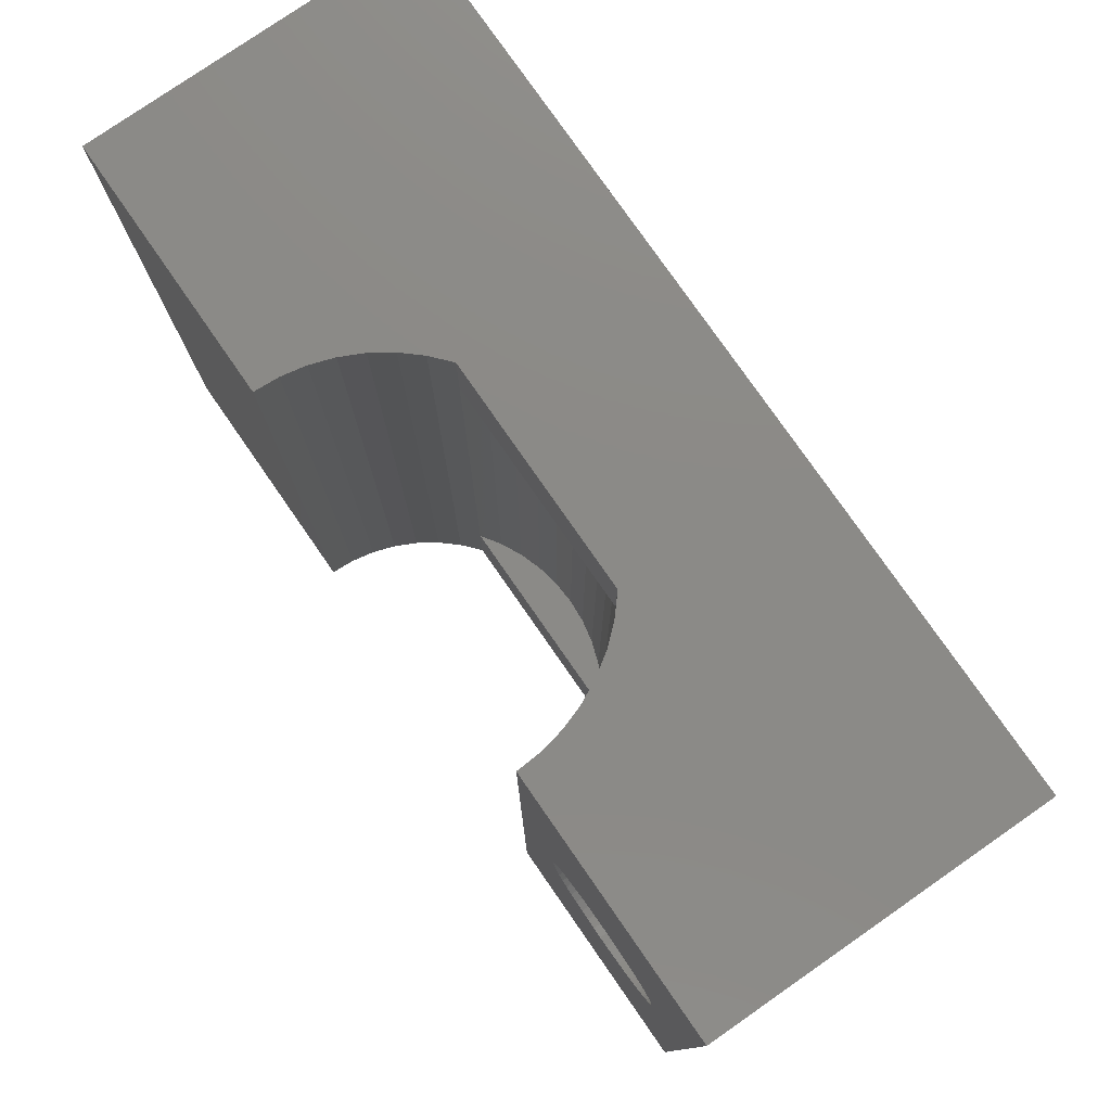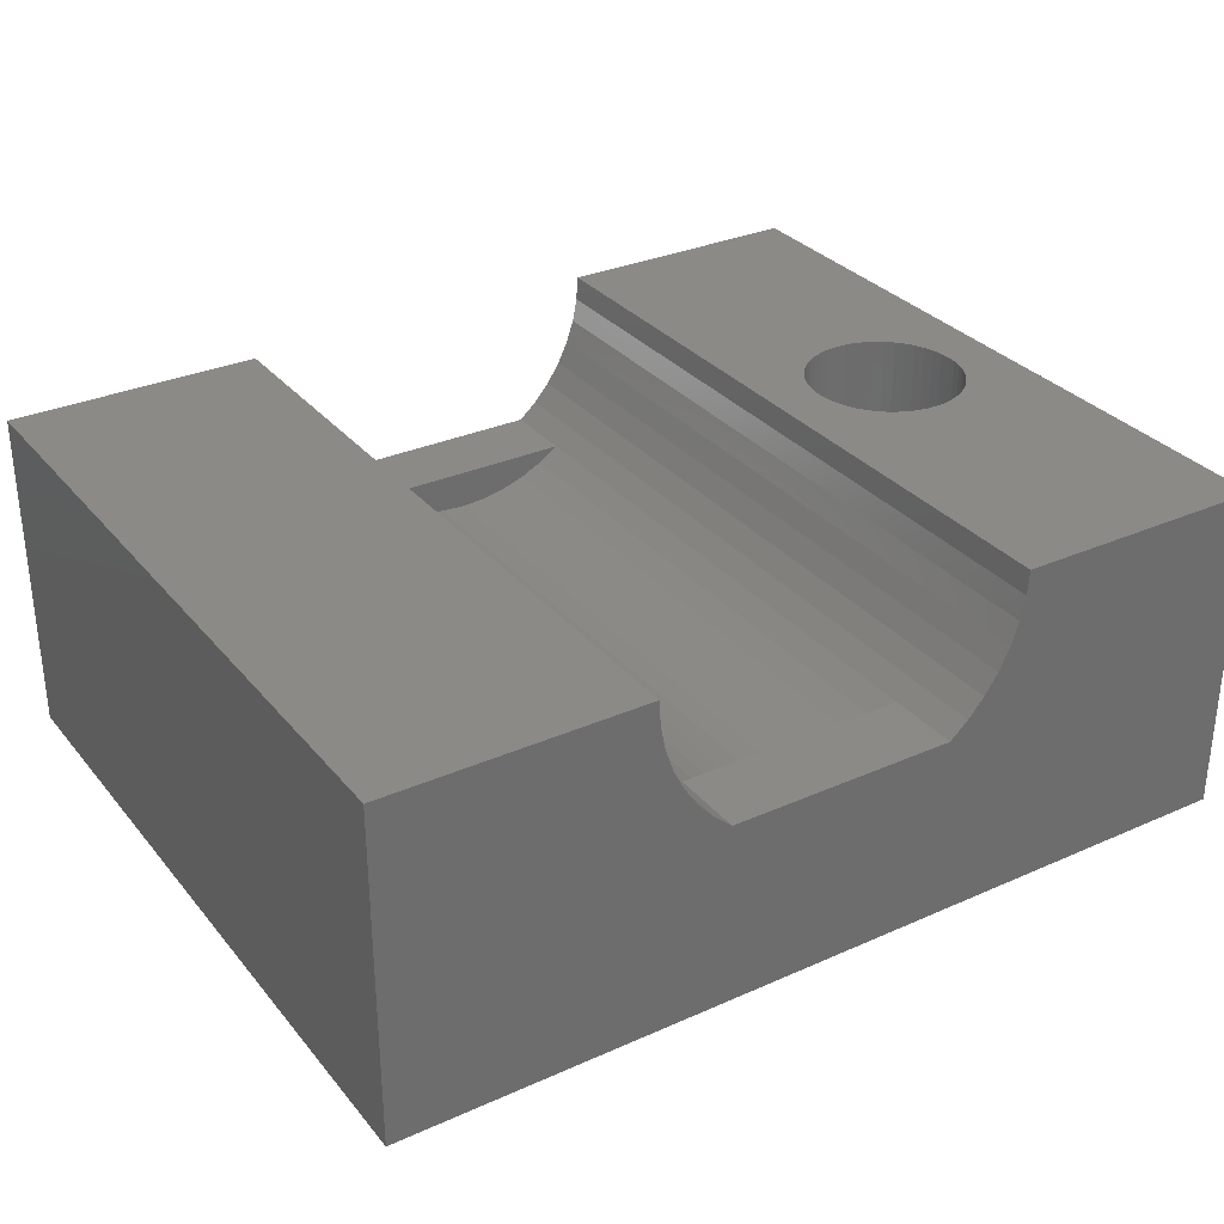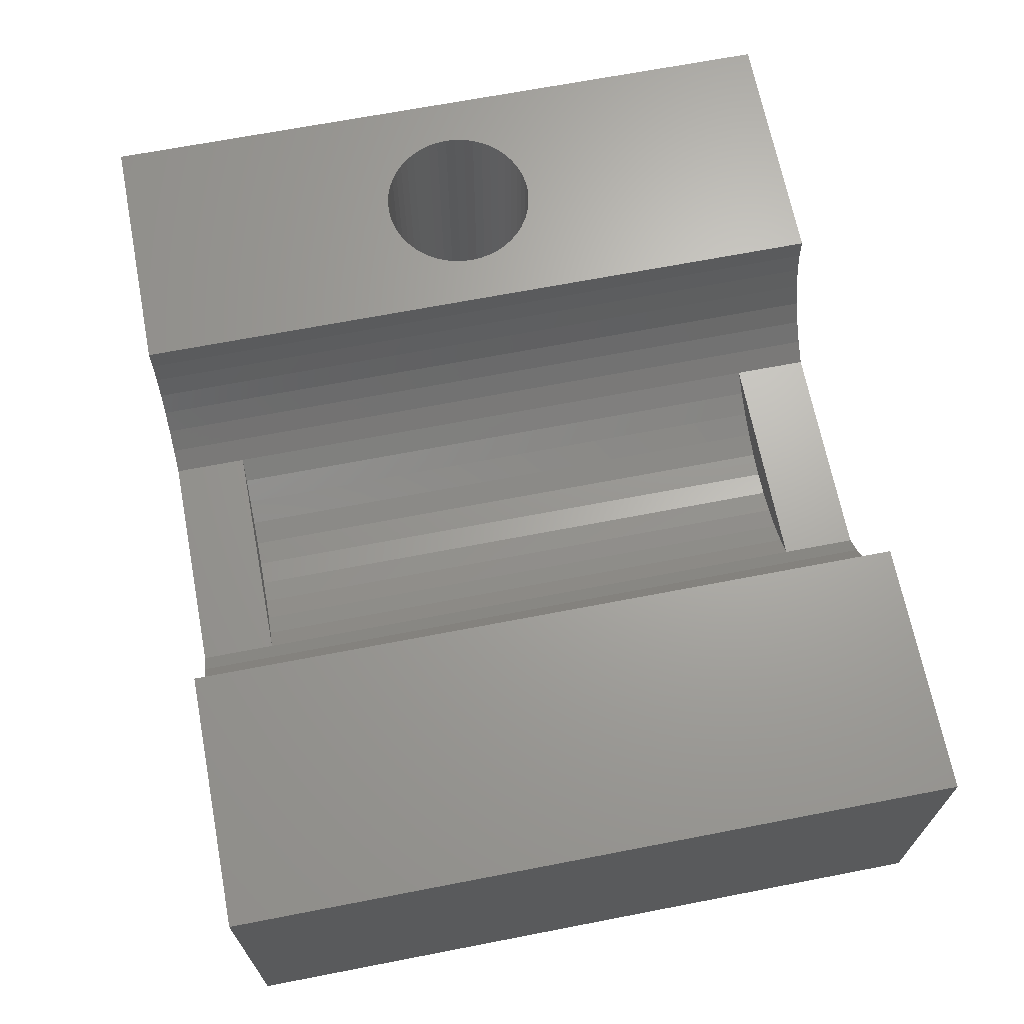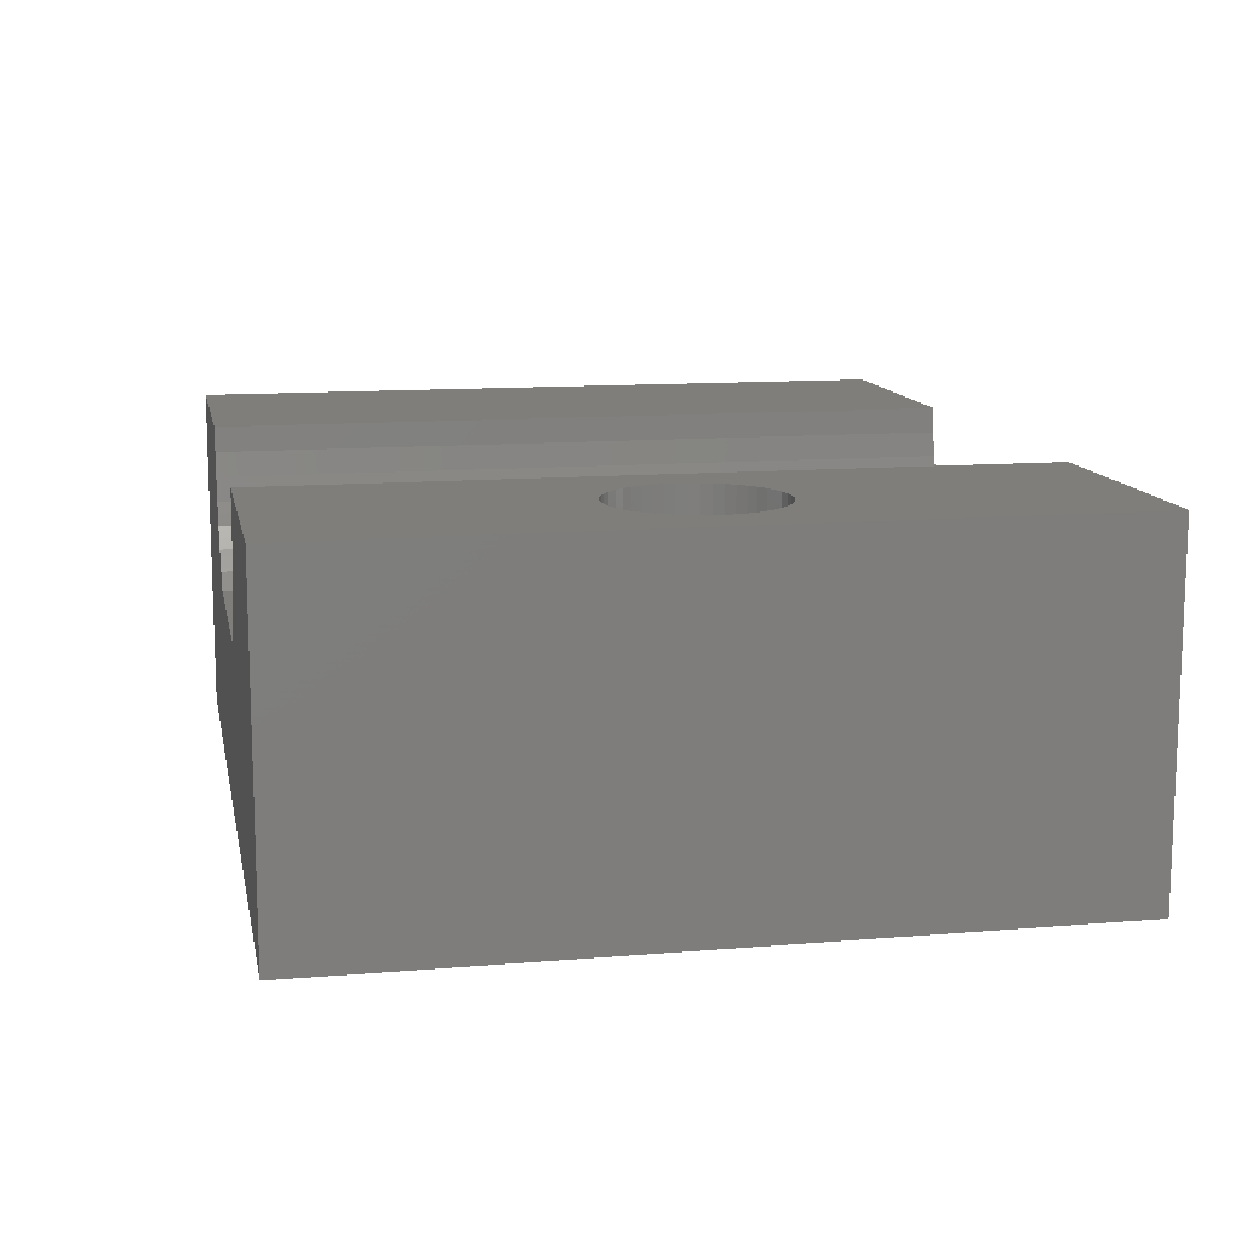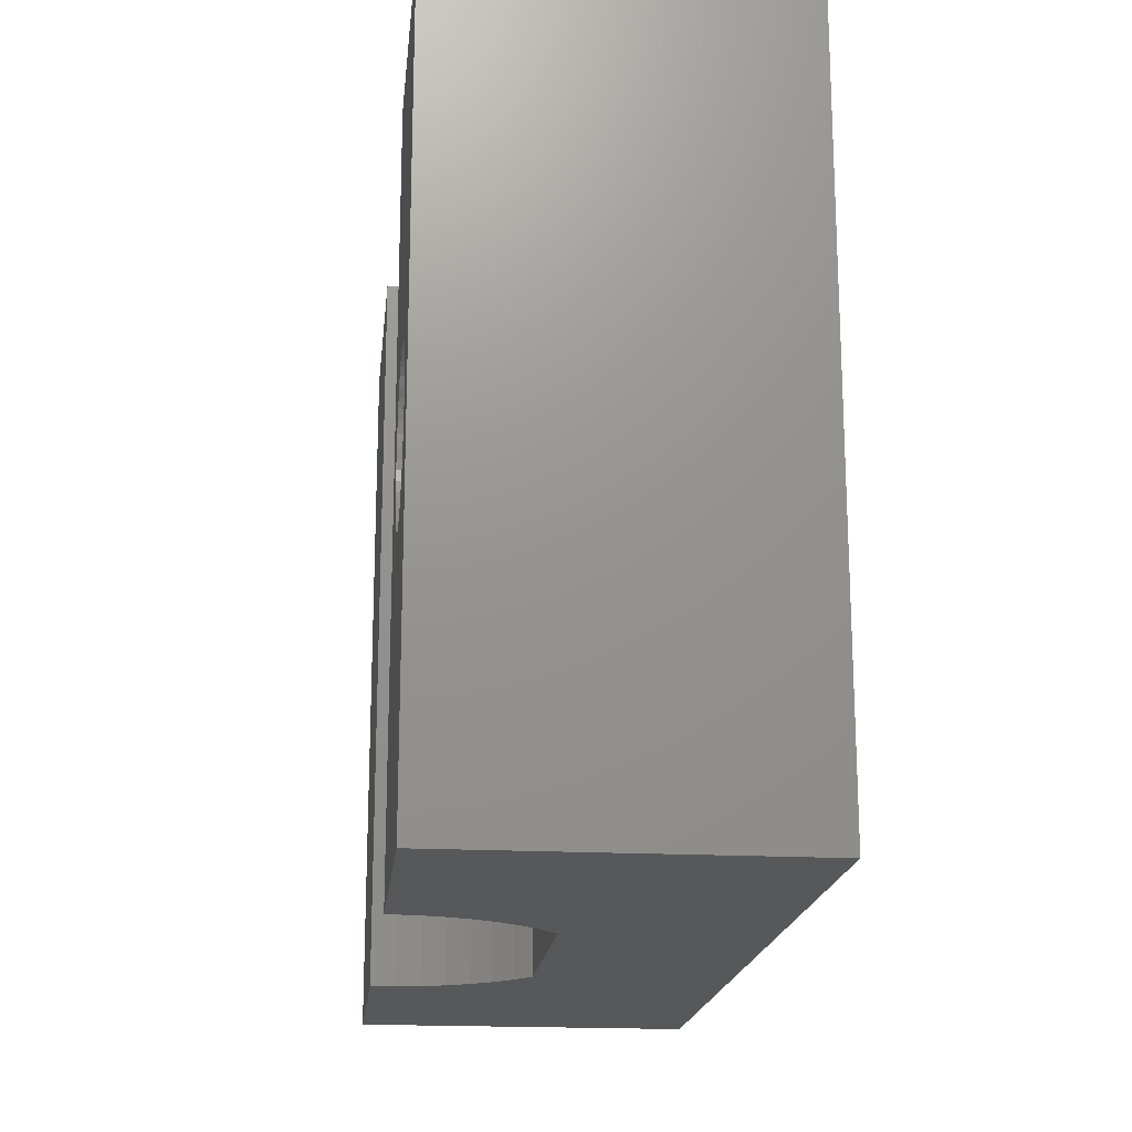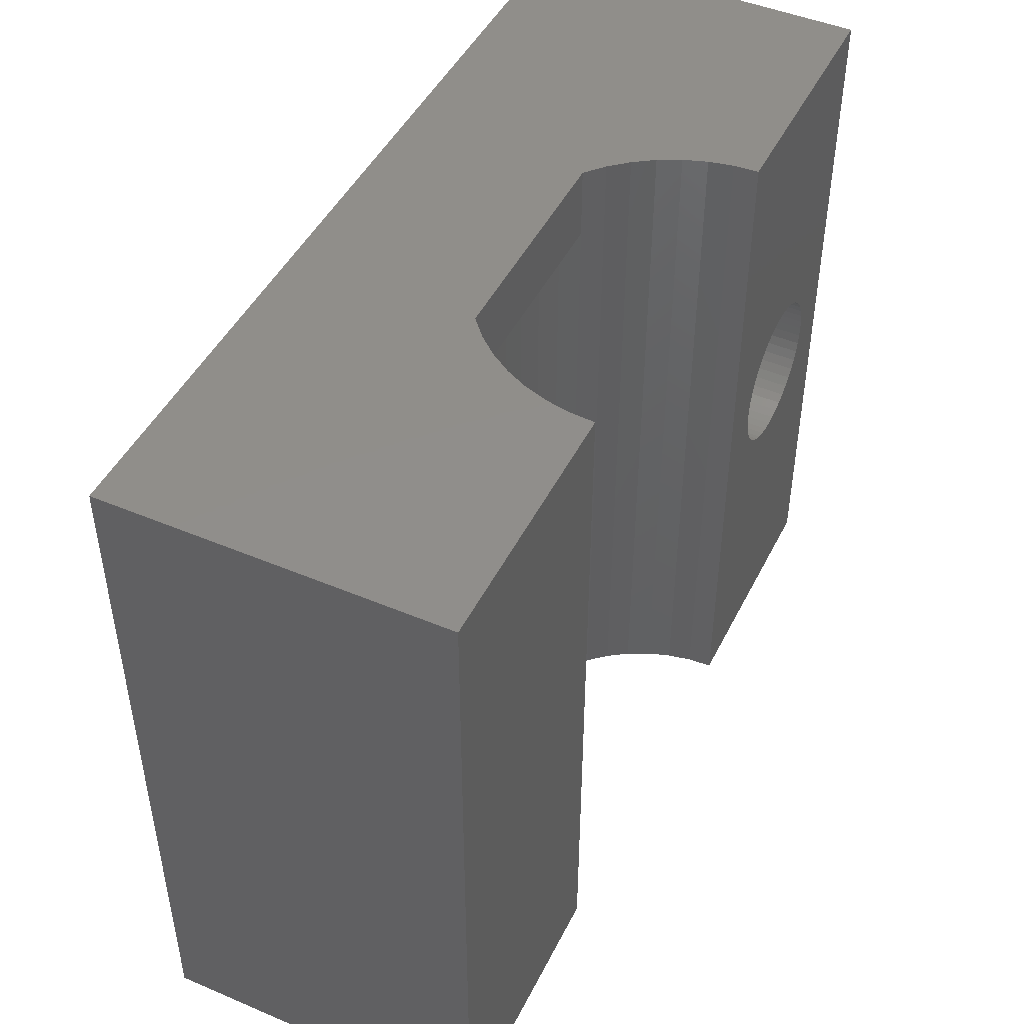
<metadata>
{"format":"stl","ext":"stl","renderer":"f3d","projection":"perspective","resolution":1024,"background":"white","views":[{"elev":78.1,"azim":-124.8,"up":"+Z"},{"elev":31.2,"azim":147.7,"up":"+Y"},{"elev":67.3,"azim":79.0,"up":"+Y"},{"elev":12.3,"azim":-101.2,"up":"+Y"},{"elev":-18.5,"azim":-96.0,"up":"+Z"},{"elev":46.6,"azim":115.7,"up":"+Z"}]}
</metadata>
<code>
# stl→obj: 160 verts, 320 faces
v 45 3.245e-05 1.07e-05
v 45 17 37
v 45 3.245e-05 37
v 45 17 18.5
v 45 17 1.07e-05
v 31.92 15.76 37
v 32 17 1.07e-05
v 31.92 15.76 1.07e-05
v 32 17 18.5
v 32 17 37
v 31.68 14.54 37
v 31.68 14.54 1.07e-05
v 31.28 13.36 1.07e-05
v 31.28 13.36 37
v 30.73 12.25 1.07e-05
v 30.73 12.25 37
v 30.04 11.22 37
v 30.04 11.22 1.07e-05
v 29.22 10.28 1.07e-05
v 29.22 10.28 37
v 28.28 9.463 3.75
v 28.28 9.463 1.07e-05
v 28.28 9.463 33.25
v 28.28 9.463 37
v 27.25 8.773 3.75
v 27.25 8.773 33.25
v 26.14 8.223 33.25
v 26.14 8.223 3.75
v 24.96 7.824 3.75
v 24.96 7.824 33.25
v 23.74 7.581 3.75
v 23.74 7.581 33.25
v 22.5 7.5 33.25
v 22.5 7.5 3.75
v 21.26 7.581 3.75
v 21.26 7.581 33.25
v 20.04 7.824 33.25
v 20.04 7.824 3.75
v 18.86 8.223 33.25
v 18.86 8.223 3.75
v 17.75 8.773 3.75
v 17.75 8.773 33.25
v 16.72 9.463 33.25
v 16.72 9.463 3.75
v 15.78 10.28 1.07e-05
v 16.72 9.463 1.07e-05
v 15.78 10.28 37
v 16.72 9.463 37
v 14.96 11.22 37
v 14.96 11.22 1.07e-05
v 14.27 12.25 1.07e-05
v 14.27 12.25 37
v 13.72 13.36 37
v 13.72 13.36 1.07e-05
v 13.32 14.54 37
v 13.32 14.54 1.07e-05
v 13.08 15.76 1.07e-05
v 13.08 15.76 37
v 13 17 1.07e-05
v 13 17 37
v -3.07e-17 -7.05e-15 37
v 9.735e-06 17 37
v -3.07e-17 0 0
v 9.735e-06 17 3.172e-15
v 7.022 1.753e-05 14.53
v 6.5 1.622e-05 14.5
v 7.535 1.881e-05 14.64
v 8.031 2.005e-05 14.8
v 8.5 2.122e-05 15.04
v 8.935 2.23e-05 15.33
v 9.328 2.328e-05 15.67
v 9.673 2.415e-05 16.06
v 9.964 2.487e-05 16.5
v 10.2 2.545e-05 16.97
v 10.36 2.587e-05 17.46
v 10.47 2.612e-05 17.98
v 10.5 2.621e-05 18.5
v 10.47 2.612e-05 19.02
v 10.36 2.587e-05 19.54
v 10.2 2.545e-05 20.03
v 9.964 2.487e-05 20.5
v 9.673 2.415e-05 20.94
v 9.328 2.328e-05 21.33
v 8.935 2.23e-05 21.67
v 8.5 2.122e-05 21.96
v 8.031 2.005e-05 22.2
v 7.535 1.881e-05 22.36
v 7.022 1.753e-05 22.47
v 6.5 1.622e-05 22.5
v 2.534 6.326e-06 17.98
v 2.636 6.58e-06 17.46
v 2.805 7e-06 16.97
v 3.036 7.578e-06 16.5
v 3.327 8.303e-06 16.06
v 3.672 9.165e-06 15.67
v 4.065 1.015e-05 15.33
v 4.5 1.123e-05 15.04
v 4.969 1.24e-05 14.8
v 5.465 1.364e-05 14.64
v 5.978 1.492e-05 14.53
v 2.5 6.24e-06 18.5
v 2.534 6.326e-06 19.02
v 2.636 6.58e-06 19.54
v 2.805 7e-06 20.03
v 3.036 7.578e-06 20.5
v 3.327 8.303e-06 20.94
v 3.672 9.165e-06 21.33
v 4.065 1.015e-05 21.67
v 4.5 1.123e-05 21.96
v 4.969 1.24e-05 22.2
v 5.465 1.364e-05 22.36
v 5.978 1.492e-05 22.47
v 3.036 17 16.5
v 2.804 17 16.97
v 2.636 17 17.46
v 2.534 17 17.98
v 3.327 17 16.06
v 3.672 17 15.67
v 4.065 17 15.33
v 4.5 17 15.04
v 4.969 17 14.8
v 5.465 17 14.64
v 5.978 17 14.53
v 6.5 17 14.5
v 2.5 17 18.5
v 2.534 17 19.02
v 2.636 17 19.54
v 2.804 17 20.03
v 3.036 17 20.5
v 3.327 17 20.94
v 3.672 17 21.33
v 4.065 17 21.67
v 4.5 17 21.96
v 4.969 17 22.2
v 5.465 17 22.36
v 5.978 17 22.47
v 6.5 17 22.5
v 10.47 17 17.98
v 10.36 17 17.46
v 10.2 17 16.97
v 9.964 17 16.5
v 9.673 17 16.06
v 9.328 17 15.67
v 8.935 17 15.33
v 8.5 17 15.04
v 8.031 17 14.8
v 7.535 17 14.64
v 7.022 17 14.53
v 10.5 17 18.5
v 10.47 17 19.02
v 10.36 17 19.54
v 10.2 17 20.03
v 9.964 17 20.5
v 9.673 17 20.94
v 9.328 17 21.33
v 8.935 17 21.67
v 8.5 17 21.96
v 8.031 17 22.2
v 7.535 17 22.36
v 7.022 17 22.47
f 1 2 3
f 2 1 4
f 4 1 5
f 6 7 8
f 7 6 9
f 9 6 10
f 11 8 12
f 8 11 6
f 11 13 14
f 13 11 12
f 14 15 16
f 15 14 13
f 17 15 18
f 15 17 16
f 17 19 20
f 19 17 18
f 21 19 22
f 19 21 20
f 20 21 23
f 20 23 24
f 25 23 21
f 23 25 26
f 27 25 28
f 25 27 26
f 29 27 28
f 27 29 30
f 31 30 29
f 30 31 32
f 33 31 34
f 31 33 32
f 35 33 34
f 33 35 36
f 37 35 38
f 35 37 36
f 39 38 40
f 38 39 37
f 41 39 40
f 39 41 42
f 43 41 44
f 41 43 42
f 45 44 46
f 44 45 47
f 44 47 43
f 43 47 48
f 45 49 47
f 49 45 50
f 51 49 50
f 49 51 52
f 51 53 52
f 53 51 54
f 54 55 53
f 55 54 56
f 57 55 56
f 55 57 58
f 59 58 57
f 58 59 60
f 10 4 9
f 4 10 2
f 41 21 44
f 21 41 40
f 21 40 38
f 21 38 35
f 21 35 34
f 21 34 31
f 21 31 29
f 21 29 28
f 21 28 25
f 46 21 22
f 21 46 44
f 23 42 43
f 42 23 39
f 39 23 37
f 37 23 36
f 36 23 33
f 33 23 32
f 32 23 30
f 30 23 27
f 27 23 26
f 43 24 23
f 24 43 48
f 61 48 62
f 48 61 3
f 62 48 47
f 62 47 49
f 62 49 52
f 62 52 53
f 62 53 55
f 62 55 58
f 62 58 60
f 48 3 24
f 24 3 20
f 20 3 17
f 17 3 16
f 16 3 14
f 14 3 11
f 11 3 6
f 6 3 10
f 10 3 2
f 63 46 1
f 46 63 64
f 46 64 45
f 45 64 50
f 50 64 51
f 51 64 54
f 54 64 56
f 56 64 57
f 57 64 59
f 1 46 22
f 1 22 19
f 1 19 18
f 1 18 15
f 1 15 13
f 1 13 12
f 1 12 8
f 1 8 7
f 1 7 5
f 1 65 66
f 65 1 67
f 67 1 68
f 68 1 69
f 69 1 3
f 69 3 70
f 70 3 71
f 71 3 72
f 72 3 73
f 73 3 74
f 74 3 75
f 75 3 76
f 76 3 77
f 77 3 78
f 78 3 79
f 79 3 80
f 80 3 81
f 81 3 82
f 82 3 83
f 83 3 84
f 84 3 85
f 85 3 86
f 86 3 87
f 87 3 88
f 88 3 89
f 89 3 61
f 63 90 61
f 90 63 91
f 91 63 92
f 92 63 93
f 93 63 94
f 94 63 95
f 95 63 96
f 96 63 97
f 97 63 98
f 98 63 1
f 98 1 99
f 99 1 100
f 100 1 66
f 61 90 101
f 61 101 102
f 61 102 103
f 61 103 104
f 61 104 105
f 61 105 106
f 61 106 107
f 61 107 108
f 61 108 109
f 61 109 110
f 61 110 111
f 61 111 112
f 61 112 89
f 64 113 59
f 113 64 114
f 114 64 115
f 115 64 116
f 116 64 62
f 59 113 117
f 59 117 118
f 59 118 119
f 59 119 120
f 59 120 121
f 59 121 122
f 59 122 123
f 59 123 124
f 116 62 125
f 125 62 126
f 126 62 127
f 127 62 128
f 128 62 129
f 129 62 130
f 130 62 131
f 131 62 132
f 132 62 133
f 133 62 134
f 134 62 135
f 135 62 136
f 136 62 137
f 59 138 60
f 138 59 139
f 139 59 140
f 140 59 141
f 141 59 142
f 142 59 143
f 143 59 144
f 144 59 145
f 145 59 146
f 146 59 147
f 147 59 148
f 148 59 124
f 60 138 149
f 60 149 150
f 60 150 151
f 60 151 152
f 60 152 153
f 60 153 154
f 60 154 155
f 60 155 156
f 60 156 157
f 60 157 158
f 60 158 159
f 60 159 160
f 60 160 137
f 60 137 62
f 62 63 61
f 63 62 64
f 9 5 7
f 5 9 4
f 150 77 78
f 77 150 149
f 77 138 76
f 138 77 149
f 76 139 75
f 139 76 138
f 75 140 74
f 140 75 139
f 74 141 73
f 141 74 140
f 73 142 72
f 142 73 141
f 72 143 71
f 143 72 142
f 70 143 144
f 143 70 71
f 69 144 145
f 144 69 70
f 68 145 146
f 145 68 69
f 67 146 147
f 146 67 68
f 65 147 148
f 147 65 67
f 66 148 124
f 148 66 65
f 100 124 123
f 124 100 66
f 99 123 122
f 123 99 100
f 98 122 121
f 122 98 99
f 97 121 120
f 121 97 98
f 96 120 119
f 120 96 97
f 95 119 118
f 119 95 96
f 95 117 94
f 117 95 118
f 94 113 93
f 113 94 117
f 93 114 92
f 114 93 113
f 92 115 91
f 115 92 114
f 91 116 90
f 116 91 115
f 90 125 101
f 125 90 116
f 125 102 101
f 102 125 126
f 126 103 102
f 103 126 127
f 127 104 103
f 104 127 128
f 128 105 104
f 105 128 129
f 129 106 105
f 106 129 130
f 130 107 106
f 107 130 131
f 132 107 131
f 107 132 108
f 133 108 132
f 108 133 109
f 134 109 133
f 109 134 110
f 135 110 134
f 110 135 111
f 136 111 135
f 111 136 112
f 137 112 136
f 112 137 89
f 160 89 137
f 89 160 88
f 159 88 160
f 88 159 87
f 158 87 159
f 87 158 86
f 157 86 158
f 86 157 85
f 156 85 157
f 85 156 84
f 155 84 156
f 84 155 83
f 155 82 83
f 82 155 154
f 154 81 82
f 81 154 153
f 153 80 81
f 80 153 152
f 152 79 80
f 79 152 151
f 151 78 79
f 78 151 150

</code>
